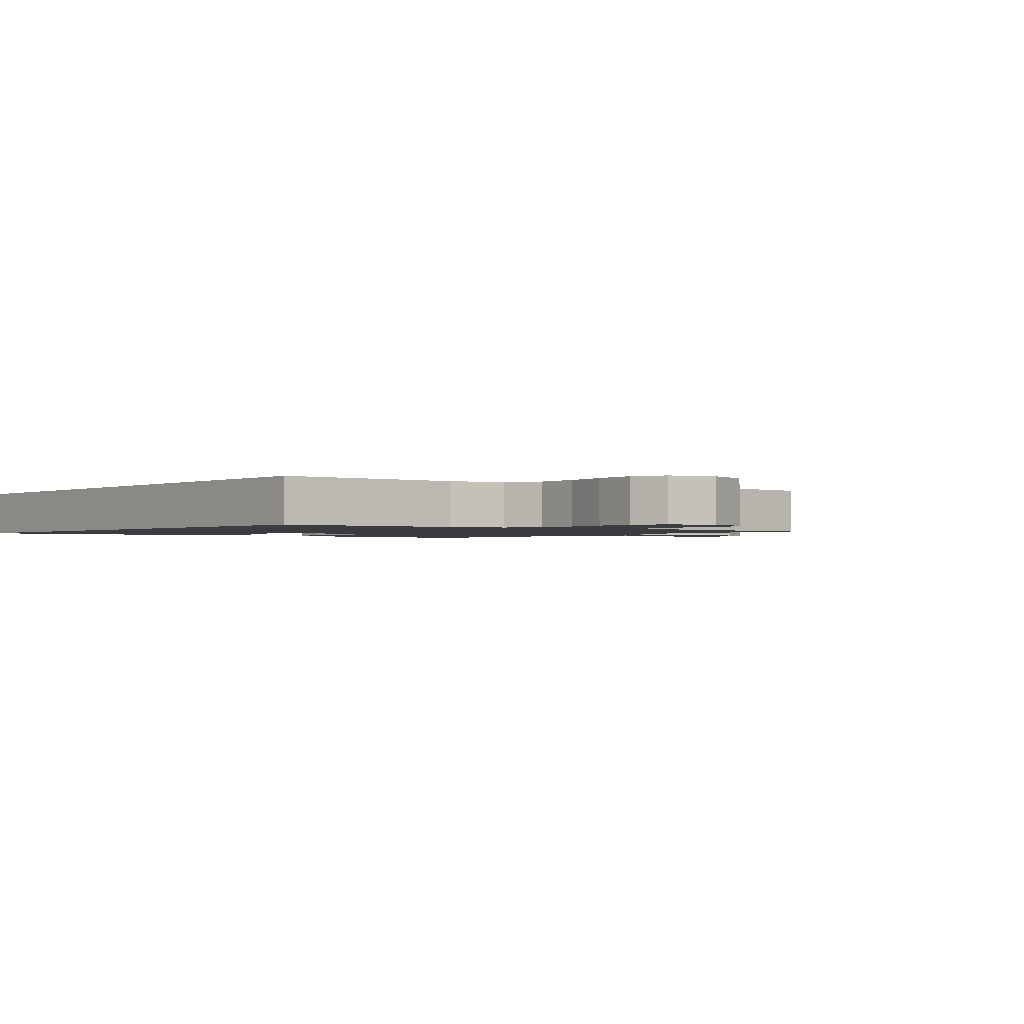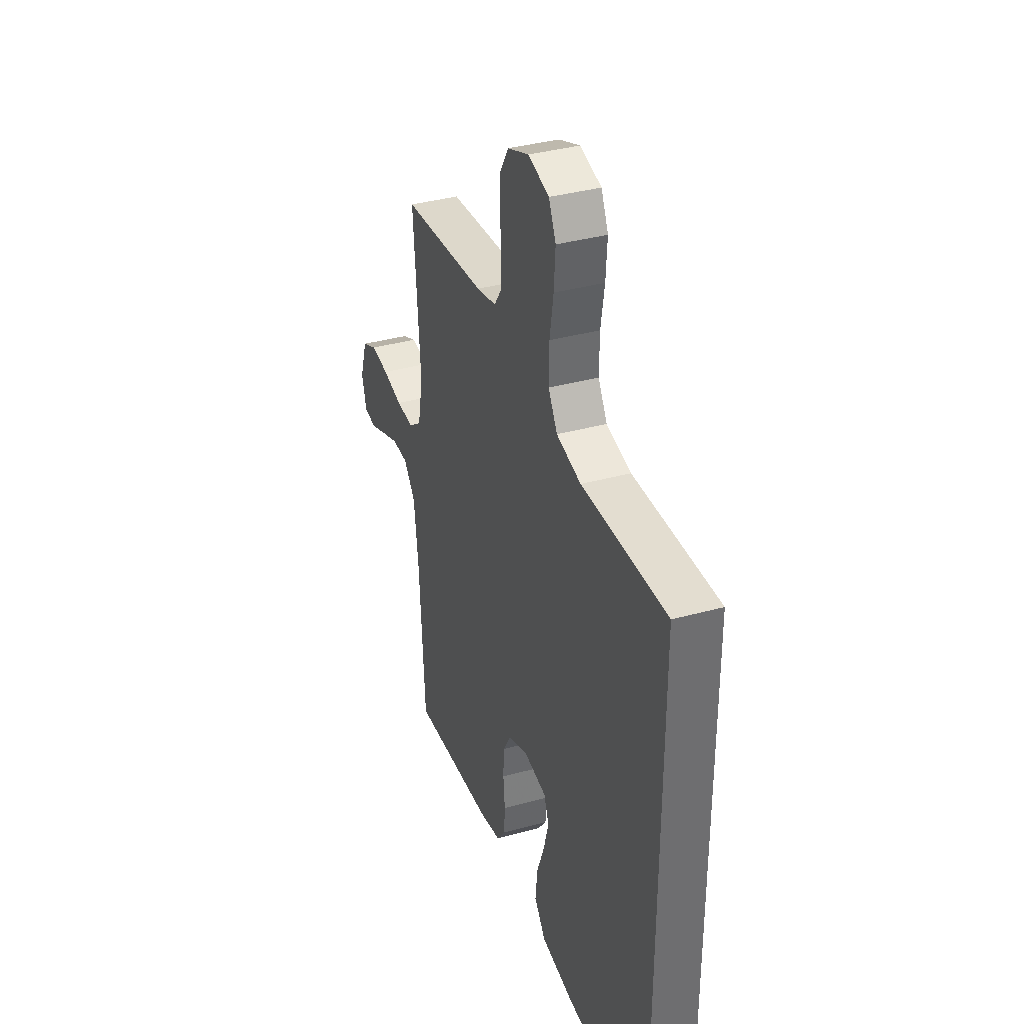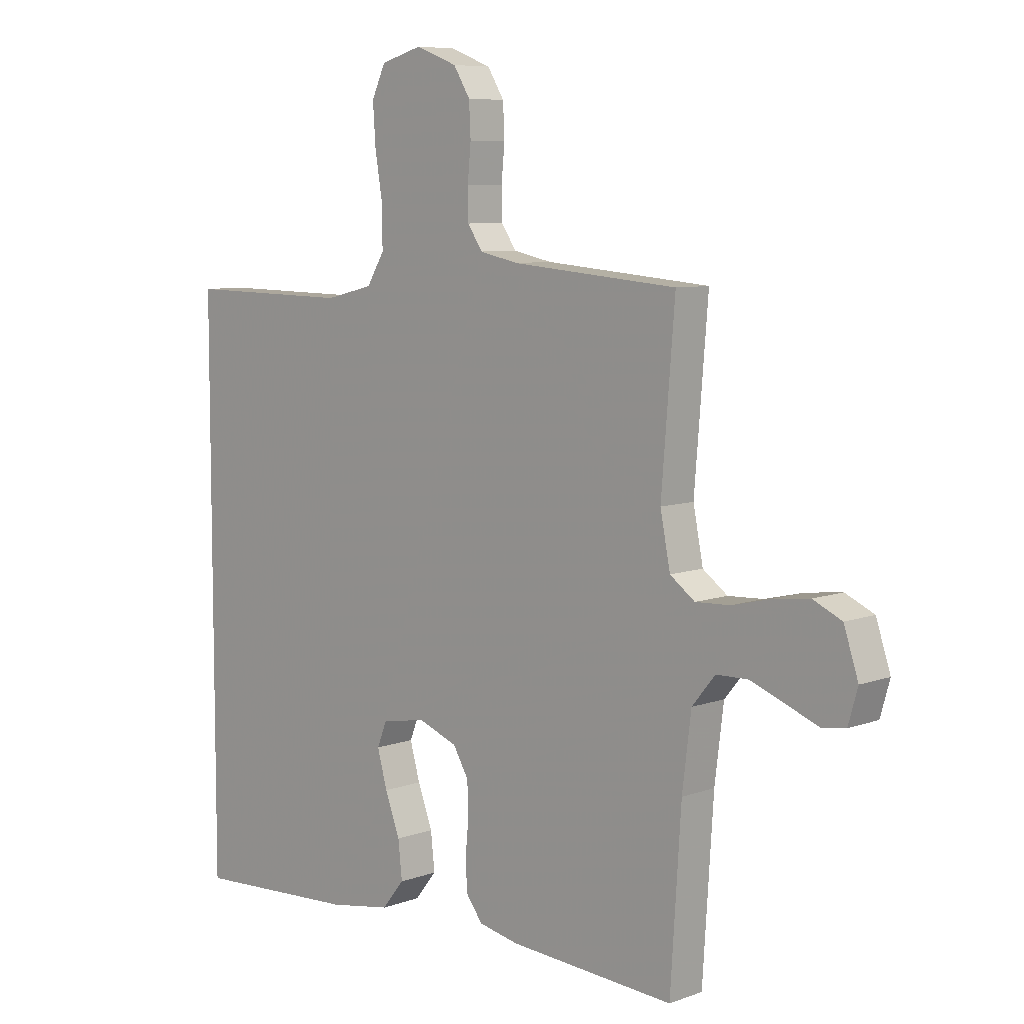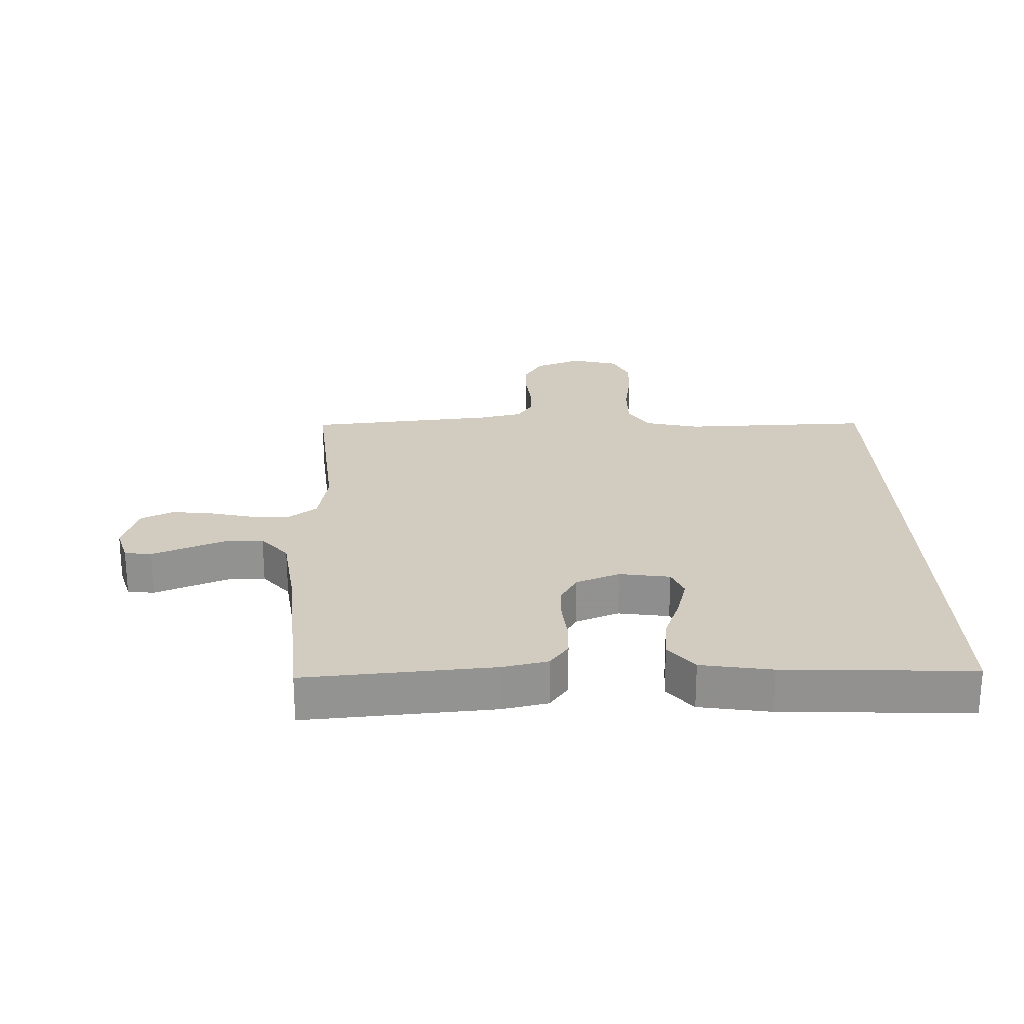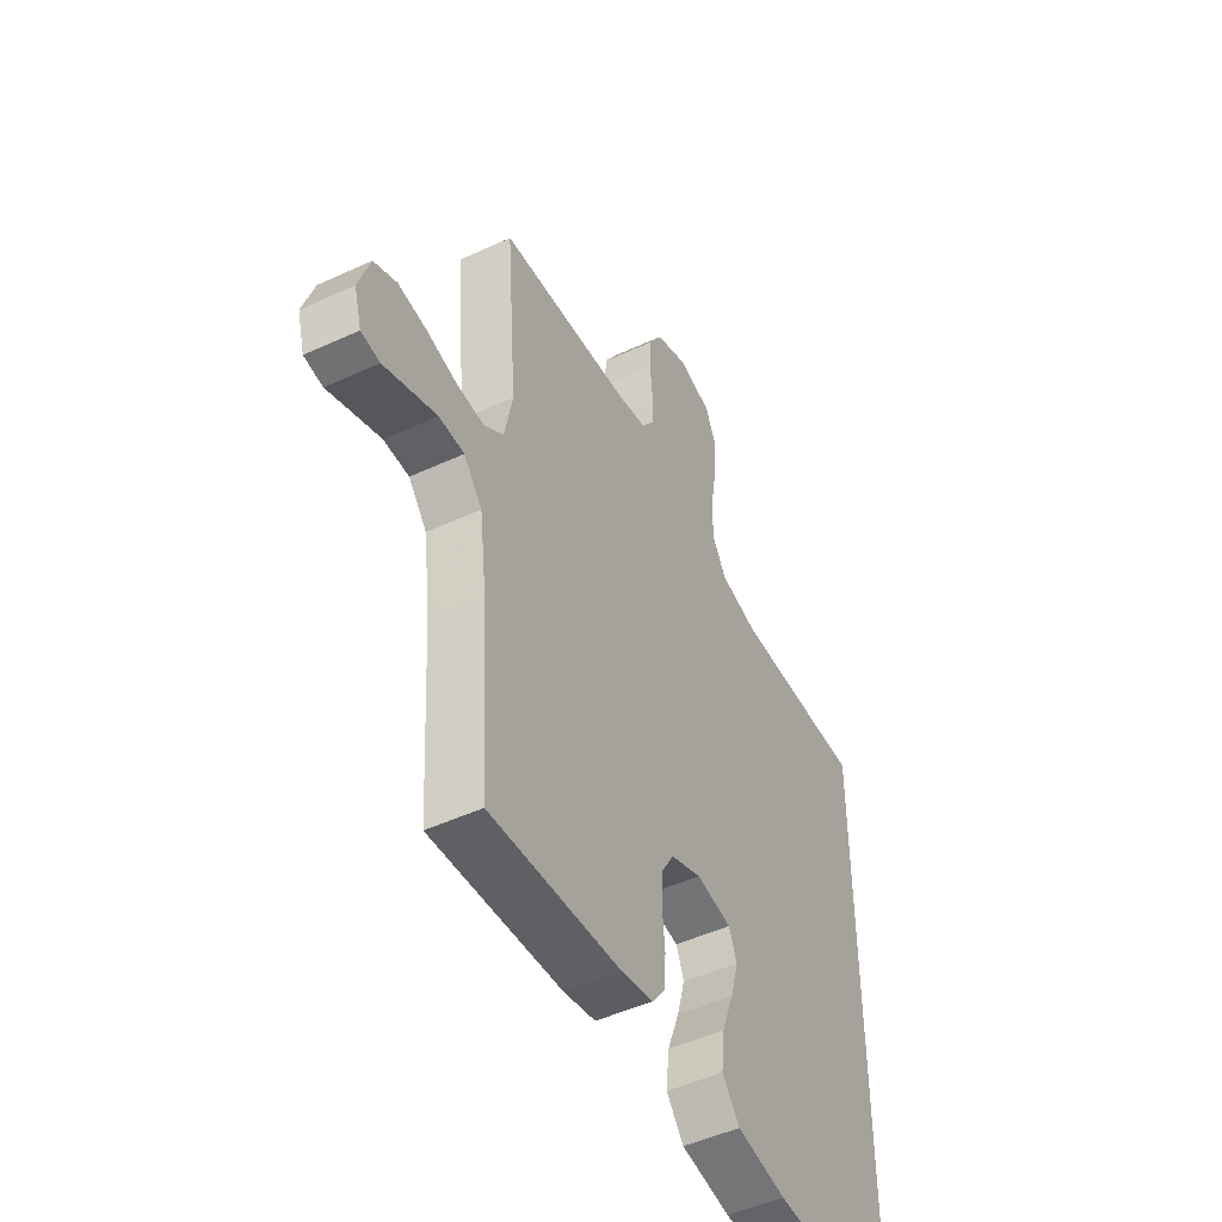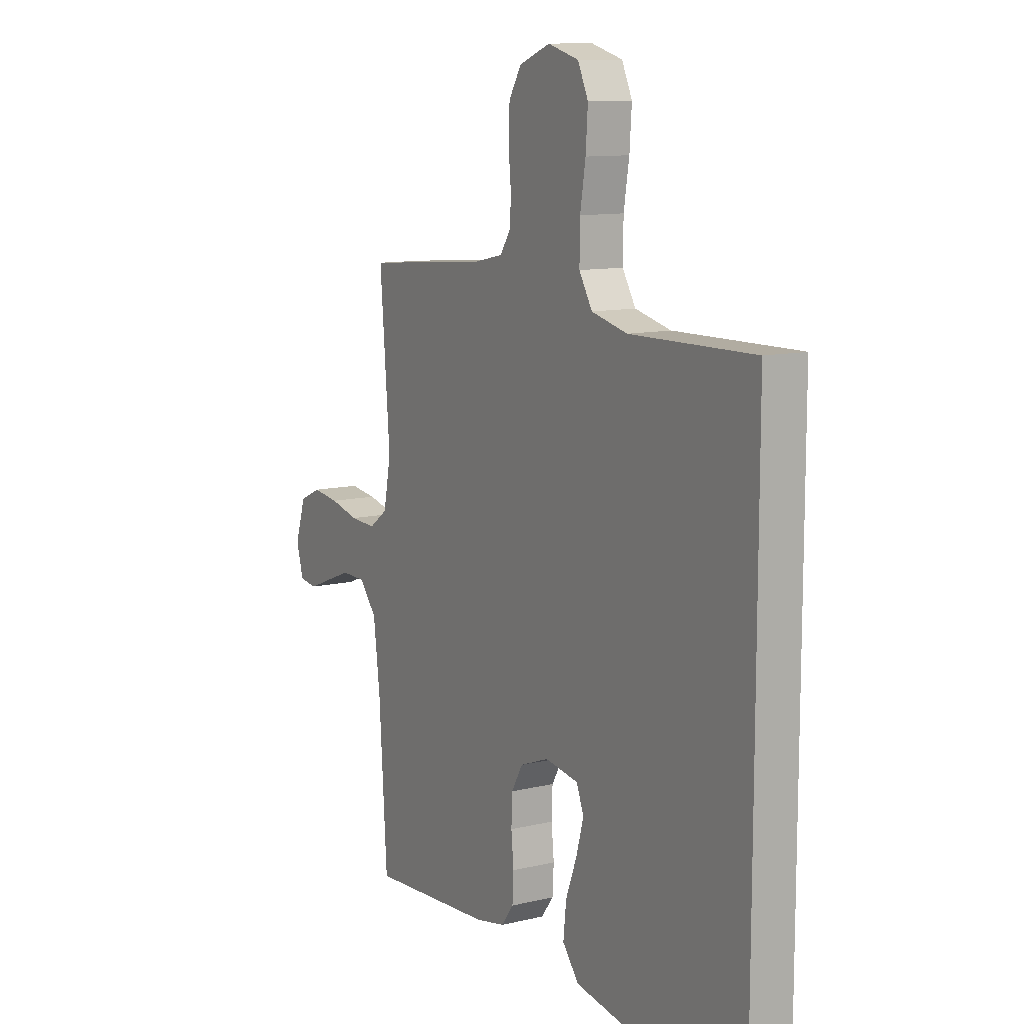
<metadata>
{"format":"obj","ext":"obj","renderer":"f3d","projection":"perspective","resolution":1024,"background":"white","views":[{"elev":-1.5,"azim":-38.1,"up":"+Y"},{"elev":36.6,"azim":-109.8,"up":"+Z"},{"elev":7.6,"azim":44.3,"up":"+Z"},{"elev":23.8,"azim":177.7,"up":"+Y"},{"elev":-48.6,"azim":117.3,"up":"+Z"},{"elev":11.1,"azim":-120.6,"up":"+Z"}]}
</metadata>
<code>
v -0.5 0.07 -0.519
v -0.5 0.07 0.468
v -0.2 0.07 0.463
v -0.113 0.07 0.484
v -0.081 0.07 0.537
v -0.082 0.07 0.611
v -0.095 0.07 0.69
v -0.1 0.07 0.763
v -0.075 0.07 0.817
v 0 0.07 0.838
v 0.075 0.07 0.809
v 0.105 0.07 0.76
v 0.108 0.07 0.7
v 0.102 0.07 0.637
v 0.103 0.07 0.581
v 0.13 0.07 0.541
v 0.2 0.07 0.526
v 0.5 0.07 0.5
v 0.476 0.07 0.2
v 0.494 0.07 0.108
v 0.539 0.07 0.075
v 0.602 0.07 0.078
v 0.672 0.07 0.095
v 0.737 0.07 0.103
v 0.789 0.07 0.079
v 0.815 0.07 0
v 0.798 0.07 -0.06
v 0.755 0.07 -0.066
v 0.697 0.07 -0.043
v 0.635 0.07 -0.019
v 0.577 0.07 -0.02
v 0.535 0.07 -0.071
v 0.519 0.07 -0.2
v 0.5 0.07 -0.5
v 0.2 0.07 -0.479
v 0.127 0.07 -0.464
v 0.097 0.07 -0.424
v 0.094 0.07 -0.368
v 0.1 0.07 -0.306
v 0.098 0.07 -0.247
v 0.07 0.07 -0.199
v 0 0.07 -0.172
v -0.081 0.07 -0.185
v -0.099 0.07 -0.23
v -0.081 0.07 -0.295
v -0.054 0.07 -0.367
v -0.047 0.07 -0.434
v -0.087 0.07 -0.484
v -0.2 0.07 -0.503
v -0.5 0 -0.519
v -0.5 0 0.468
v -0.2 0 0.463
v -0.113 0 0.484
v -0.081 0 0.537
v -0.082 0 0.611
v -0.095 0 0.69
v -0.1 0 0.763
v -0.075 0 0.817
v 0 0 0.838
v 0.075 0 0.809
v 0.105 0 0.76
v 0.108 0 0.7
v 0.102 0 0.637
v 0.103 0 0.581
v 0.13 0 0.541
v 0.2 0 0.526
v 0.5 0 0.5
v 0.476 0 0.2
v 0.494 0 0.108
v 0.539 0 0.075
v 0.602 0 0.078
v 0.672 0 0.095
v 0.737 0 0.103
v 0.789 0 0.079
v 0.815 0 0
v 0.798 0 -0.06
v 0.755 0 -0.066
v 0.697 0 -0.043
v 0.635 0 -0.019
v 0.577 0 -0.02
v 0.535 0 -0.071
v 0.519 0 -0.2
v 0.5 0 -0.5
v 0.2 0 -0.479
v 0.127 0 -0.464
v 0.097 0 -0.424
v 0.094 0 -0.368
v 0.1 0 -0.306
v 0.098 0 -0.247
v 0.07 0 -0.199
v 0 0 -0.172
v -0.081 0 -0.185
v -0.099 0 -0.23
v -0.081 0 -0.295
v -0.054 0 -0.367
v -0.047 0 -0.434
v -0.087 0 -0.484
v -0.2 0 -0.503
f 45 46 47 48
f 44 45 48 49
f 36 37 38 39
f 36 39 40
f 33 34 35 36
f 32 33 36 40
f 31 32 40 41
f 26 27 28 29
f 26 29 30
f 25 26 30 31
f 22 23 24 25
f 21 22 25 31
f 17 18 19
f 16 17 19 20
f 11 12 13 14
f 11 14 15
f 10 11 15
f 9 10 15
f 6 7 8 9
f 5 6 9 15
f 4 5 15 16
f 49 1 2 3
f 44 49 3 4
f 21 31 41 42
f 20 21 42 43
f 16 20 43
f 4 16 43 44
f 97 96 95 94
f 98 97 94 93
f 88 87 86 85
f 89 88 85
f 85 84 83 82
f 89 85 82 81
f 90 89 81 80
f 78 77 76 75
f 79 78 75
f 80 79 75 74
f 74 73 72 71
f 80 74 71 70
f 68 67 66
f 69 68 66 65
f 63 62 61 60
f 64 63 60
f 64 60 59
f 64 59 58
f 58 57 56 55
f 64 58 55 54
f 65 64 54 53
f 52 51 50 98
f 53 52 98 93
f 91 90 80 70
f 92 91 70 69
f 92 69 65
f 93 92 65 53
f 1 50 51 2
f 2 51 52 3
f 3 52 53 4
f 4 53 54 5
f 5 54 55 6
f 6 55 56 7
f 7 56 57 8
f 8 57 58 9
f 9 58 59 10
f 10 59 60 11
f 11 60 61 12
f 12 61 62 13
f 13 62 63 14
f 14 63 64 15
f 15 64 65 16
f 16 65 66 17
f 17 66 67 18
f 18 67 68 19
f 19 68 69 20
f 20 69 70 21
f 21 70 71 22
f 22 71 72 23
f 23 72 73 24
f 24 73 74 25
f 25 74 75 26
f 26 75 76 27
f 27 76 77 28
f 28 77 78 29
f 29 78 79 30
f 30 79 80 31
f 31 80 81 32
f 32 81 82 33
f 33 82 83 34
f 34 83 84 35
f 35 84 85 36
f 36 85 86 37
f 37 86 87 38
f 38 87 88 39
f 39 88 89 40
f 40 89 90 41
f 41 90 91 42
f 42 91 92 43
f 43 92 93 44
f 44 93 94 45
f 45 94 95 46
f 46 95 96 47
f 47 96 97 48
f 48 97 98 49
f 49 98 50 1

</code>
